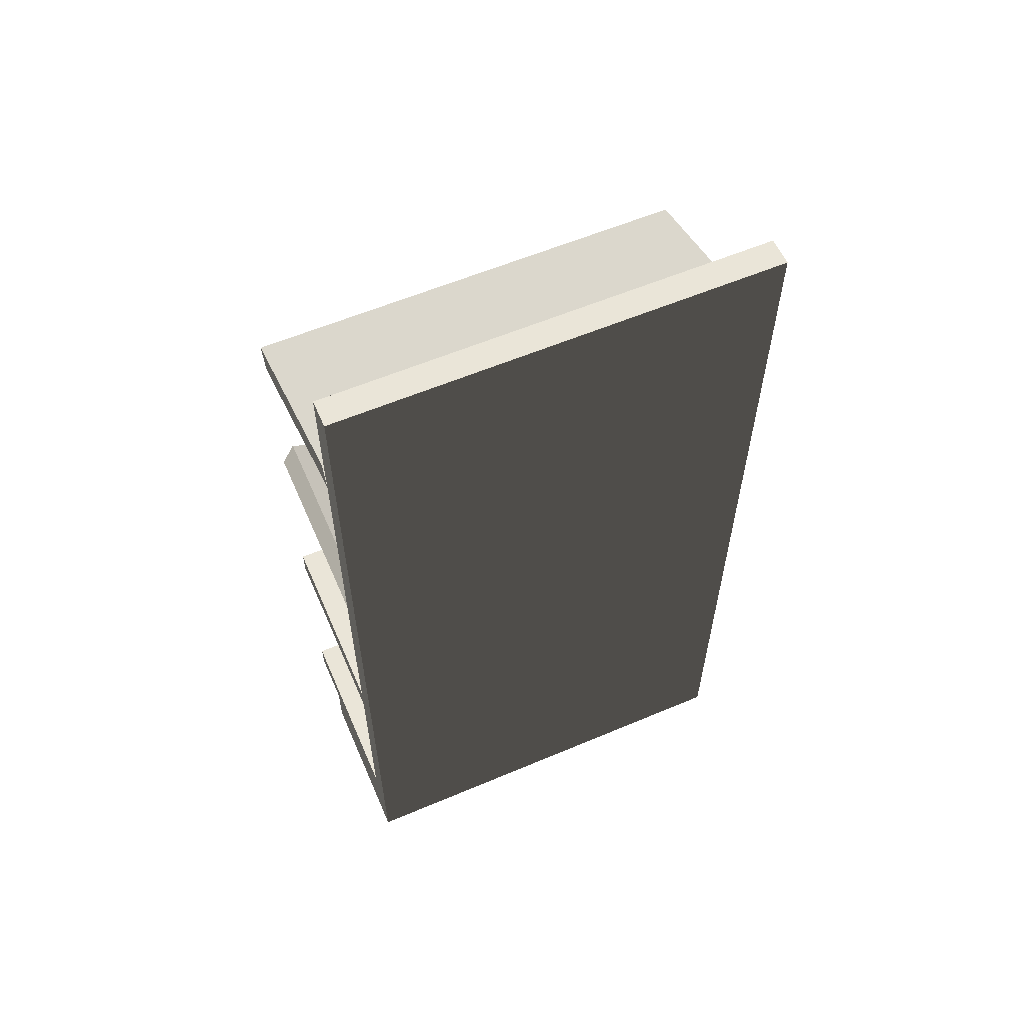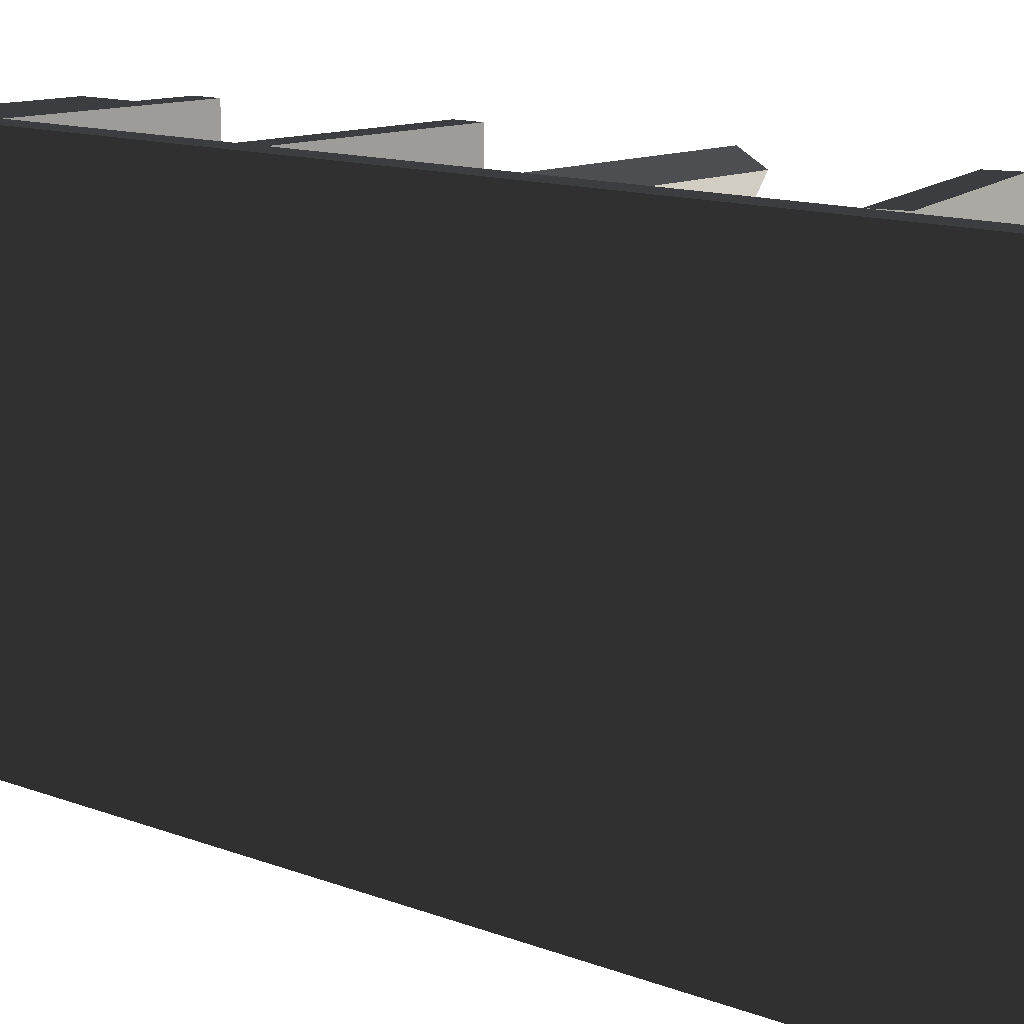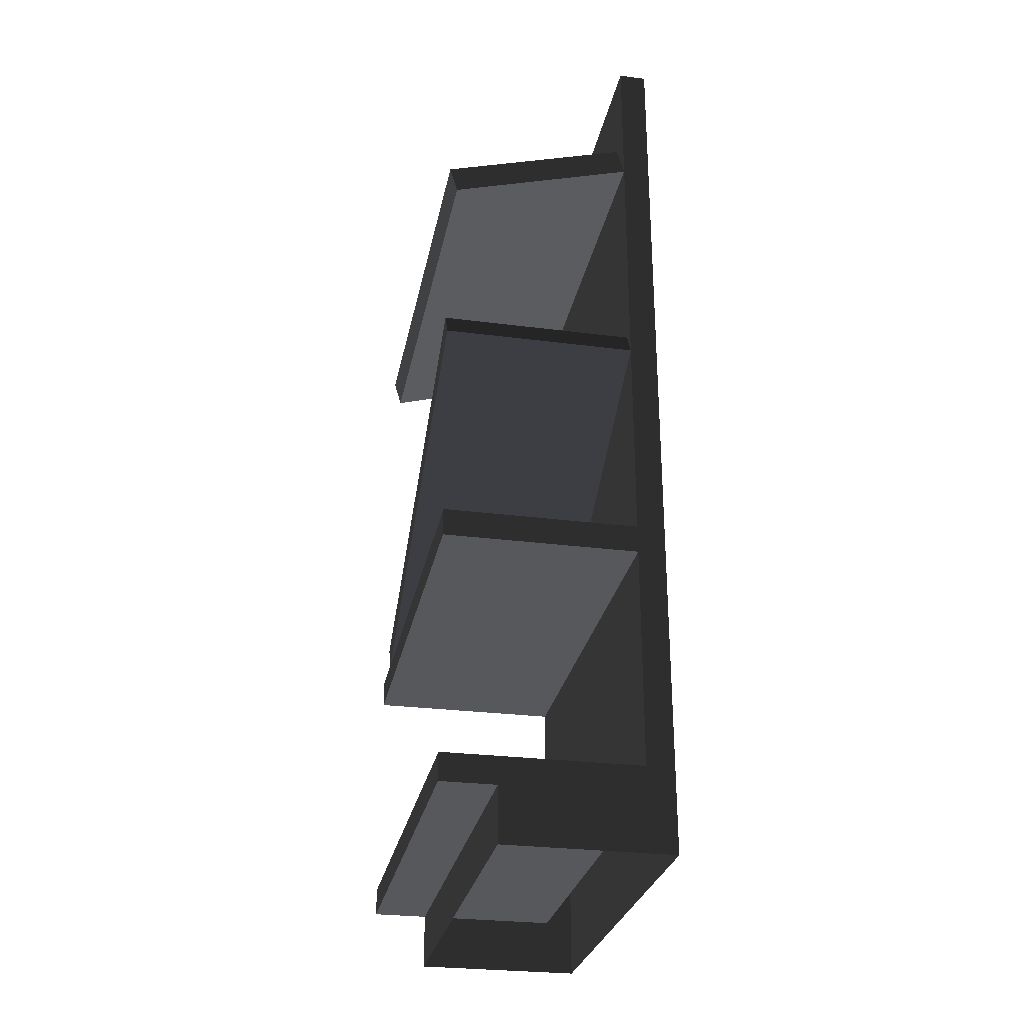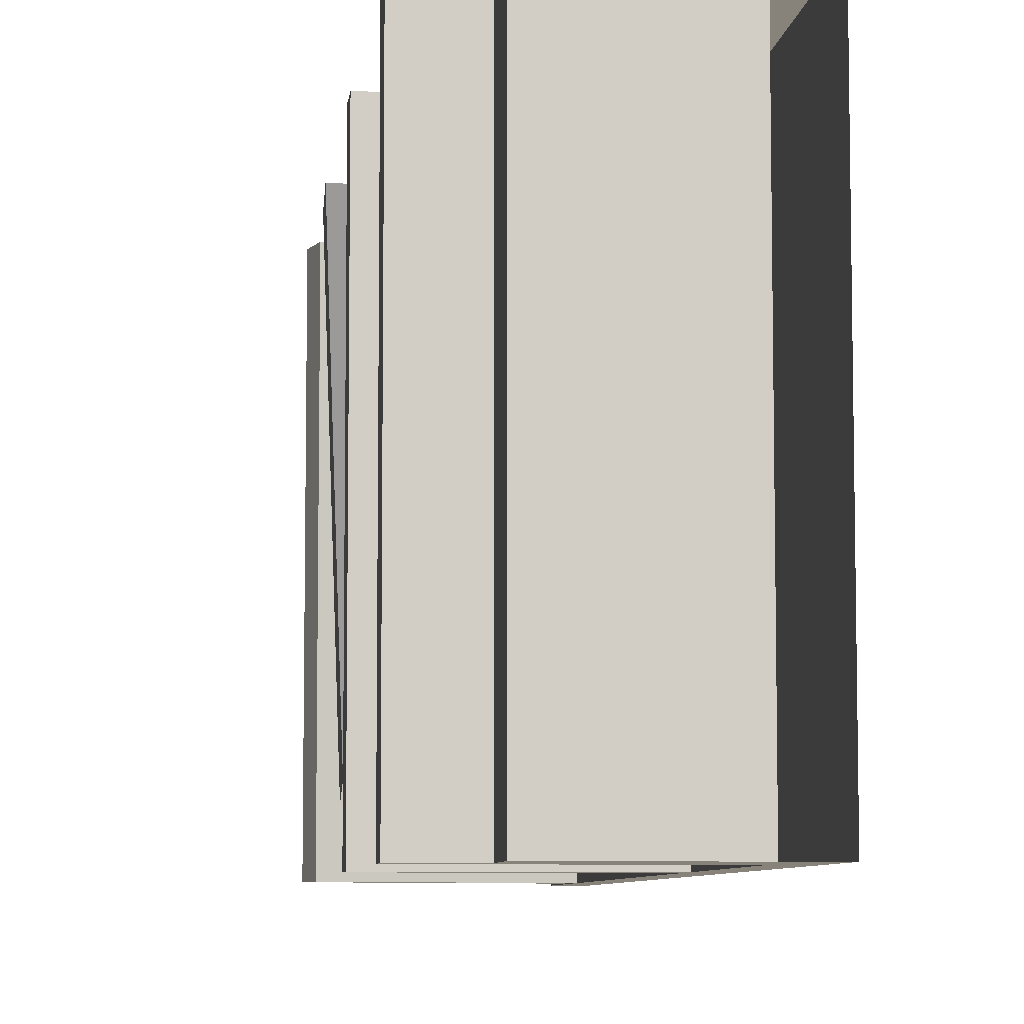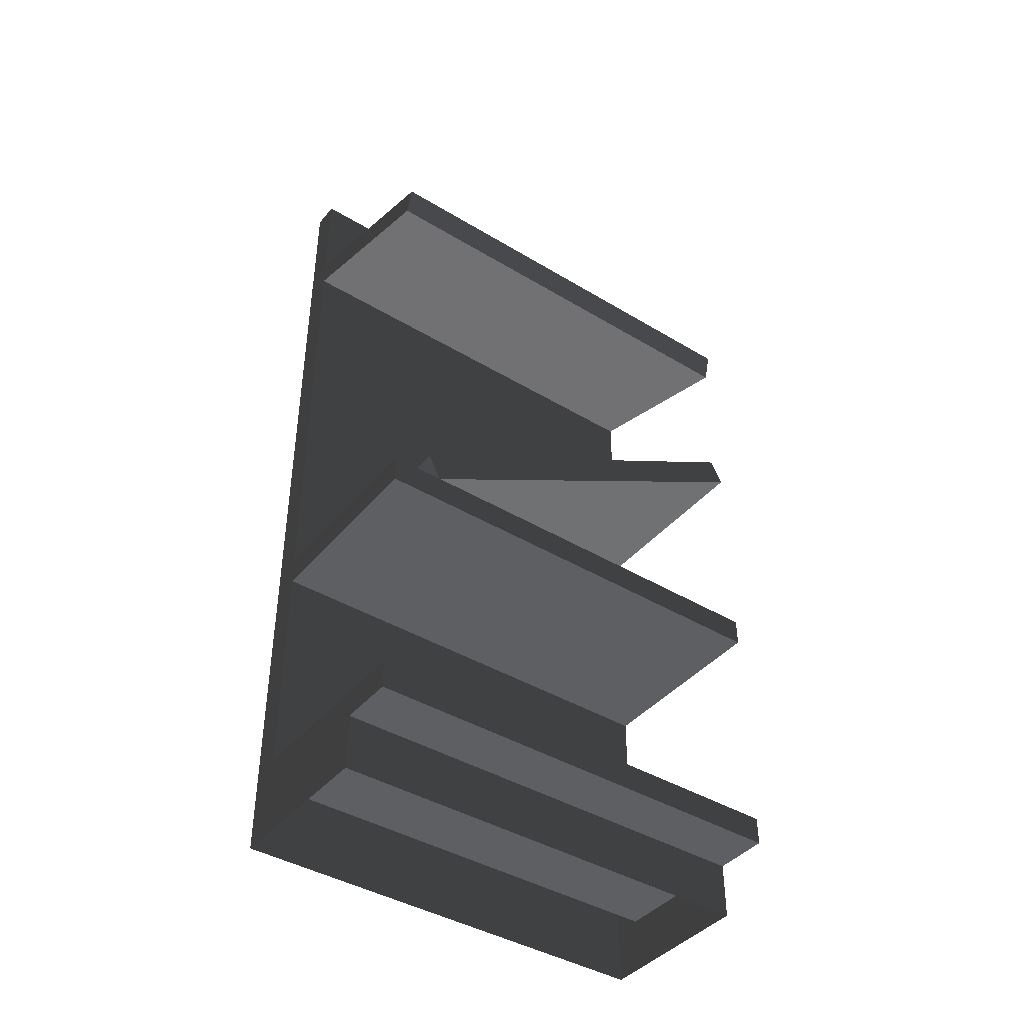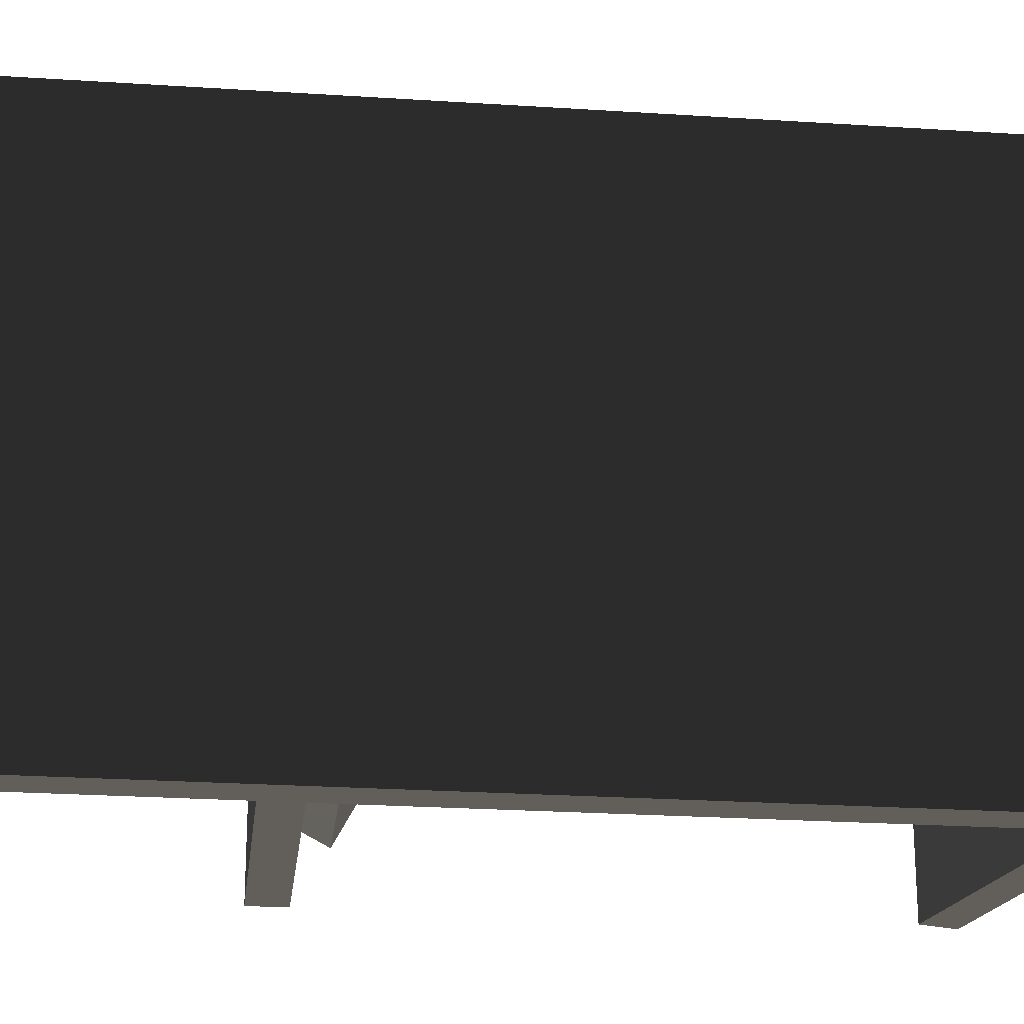
<metadata>
{"format":"obj","ext":"obj","renderer":"f3d","projection":"perspective","resolution":1024,"background":"white","views":[{"elev":59.0,"azim":66.5,"up":"+Y"},{"elev":12.5,"azim":132.1,"up":"+Z"},{"elev":-28.2,"azim":-11.0,"up":"+Y"},{"elev":-7.2,"azim":-6.7,"up":"+Z"},{"elev":-41.7,"azim":-126.1,"up":"+Y"},{"elev":-24.4,"azim":83.8,"up":"+Z"}]}
</metadata>
<code>
v 3.007e-06 6.439e-08 2.228e-06
v -0.05 1.65 1.573e-06
v -0.05 0.1 2.389e-06
v 3.007e-06 1.65 2.228e-06
v -0.3012 -1.397e-07 2.054e-06
v -0.3012 0.1 2.054e-06
v -0.05 0.1 0.4
v -0.05 1.65 1.573e-06
v -0.05 1.65 0.4
v -0.05 0.1 2.389e-06
v 3.007e-06 1.65 2.228e-06
v -0.05 1.65 0.4
v -0.05 1.65 1.573e-06
v 4.3e-06 1.65 0.4
v 3.007e-06 6.439e-08 2.228e-06
v 4.3e-06 1.65 0.4
v 3.007e-06 1.65 2.228e-06
v 4.3e-06 6.439e-08 0.4
v -0.3012 0.1 2.054e-06
v -0.3012 6.439e-08 0.4
v -0.3012 -1.397e-07 2.054e-06
v -0.3012 0.1 0.4
v 2.321e-06 -1.397e-07 0.8
v -0.05 1.65 0.8
v 2.329e-06 1.65 0.8
v -0.05 0.1 0.8
v -0.3012 -1.397e-07 0.8
v -0.3012 0.1 0.8
v -0.05 0.1 0.4
v -0.05 1.65 0.8
v -0.05 0.1 0.8
v -0.05 1.65 0.4
v 2.329e-06 1.65 0.8
v -0.05 1.65 0.4
v 4.3e-06 1.65 0.4
v -0.05 1.65 0.8
v 2.321e-06 -1.397e-07 0.8
v 4.3e-06 1.65 0.4
v 4.3e-06 6.439e-08 0.4
v 2.329e-06 1.65 0.8
v -0.3012 0.1 0.8
v -0.3012 6.439e-08 0.4
v -0.3012 0.1 0.4
v -0.3012 -1.397e-07 0.8
v -0.05 0.6 2.389e-06
v -0.4 0.55 1.967e-06
v -0.05 0.55 2.389e-06
v -0.4 0.6 1.967e-06
v -0.05 0.55 0.8
v -0.4 0.55 1.967e-06
v -0.4 0.55 0.8
v -0.05 0.55 2.389e-06
v -0.05 0.15 1.573e-06
v -0.4 0.1 1.967e-06
v -0.05 0.1 1.573e-06
v -0.4 0.15 1.967e-06
v -0.05 0.1 0.8
v -0.4 0.1 1.967e-06
v -0.4 0.1 0.8
v -0.05 0.1 1.573e-06
v -0.4 0.6 1.967e-06
v -0.4 0.55 0.8
v -0.4 0.55 1.967e-06
v -0.4 0.6 0.8
v -0.05 0.6 2.389e-06
v -0.4 0.6 0.8
v -0.4 0.6 1.967e-06
v -0.05 0.6 0.8
v -0.4 0.15 1.967e-06
v -0.4 0.1 0.8
v -0.4 0.1 1.967e-06
v -0.4 0.15 0.8
v -0.05 0.15 1.573e-06
v -0.4 0.15 0.8
v -0.4 0.15 1.967e-06
v -0.05 0.15 0.8
v -0.4 0.6 0.8
v -0.05 0.55 0.8
v -0.4 0.55 0.8
v -0.05 0.55 0.8
v -0.4 0.6 0.8
v -0.05 0.6 0.8
v -0.4 0.15 0.8
v -0.05 0.1 0.8
v -0.4 0.1 0.8
v -0.05 0.15 0.8
v -0.05 0.6436 0.07017
v -0.4 0.5994 0.09364
v -0.05 0.5994 0.09364
v -0.4 0.6436 0.07017
v -0.05 0.975 0.8
v -0.4 0.5994 0.09364
v -0.4 0.975 0.8
v -0.05 0.5994 0.09364
v -0.4 0.6436 0.07017
v -0.4 0.975 0.8
v -0.4 0.5994 0.09364
v -0.4 1.019 0.7765
v -0.05 0.6436 0.07017
v -0.4 1.019 0.7765
v -0.4 0.6436 0.07017
v -0.05 1.019 0.7765
v -0.4 1.019 0.7765
v -0.05 0.975 0.8
v -0.4 0.975 0.8
v -0.05 1.019 0.7765
v -0.06378 1.448 2.517e-06
v -0.3864 1.304 2.157e-06
v -0.05 1.4 2.417e-06
v -0.4002 1.352 2.285e-06
v -0.05 1.4 0.8
v -0.3864 1.304 2.157e-06
v -0.3864 1.304 0.8
v -0.05 1.4 2.417e-06
v -0.4002 1.352 2.285e-06
v -0.3864 1.304 0.8
v -0.3864 1.304 2.157e-06
v -0.4002 1.352 0.8
v -0.06378 1.448 2.517e-06
v -0.4002 1.352 0.8
v -0.4002 1.352 2.285e-06
v -0.06378 1.448 0.8
v -0.4002 1.352 0.8
v -0.05 1.4 0.8
v -0.3864 1.304 0.8
v -0.06378 1.448 0.8
g store_shelf03_B_1_11157_648
f 1 3 2
f 2 4 1
f 3 1 5
f 5 6 3
f 7 9 8
f 8 10 7
f 11 13 12
f 12 14 11
f 15 17 16
f 16 18 15
f 19 21 20
f 20 22 19
f 23 25 24
f 24 26 23
f 27 23 26
f 26 28 27
f 29 31 30
f 30 32 29
f 33 35 34
f 34 36 33
f 37 39 38
f 38 40 37
f 41 43 42
f 42 44 41
f 45 47 46
f 46 48 45
f 49 51 50
f 50 52 49
f 53 55 54
f 54 56 53
f 57 59 58
f 58 60 57
f 61 63 62
f 62 64 61
f 65 67 66
f 66 68 65
f 69 71 70
f 70 72 69
f 73 75 74
f 74 76 73
f 77 79 78
f 80 82 81
f 83 85 84
f 84 86 83
f 87 89 88
f 88 90 87
f 91 93 92
f 92 94 91
f 95 97 96
f 96 98 95
f 99 101 100
f 100 102 99
f 103 105 104
f 104 106 103
f 107 109 108
f 108 110 107
f 111 113 112
f 112 114 111
f 115 117 116
f 116 118 115
f 119 121 120
f 120 122 119
f 123 125 124
f 124 126 123

</code>
